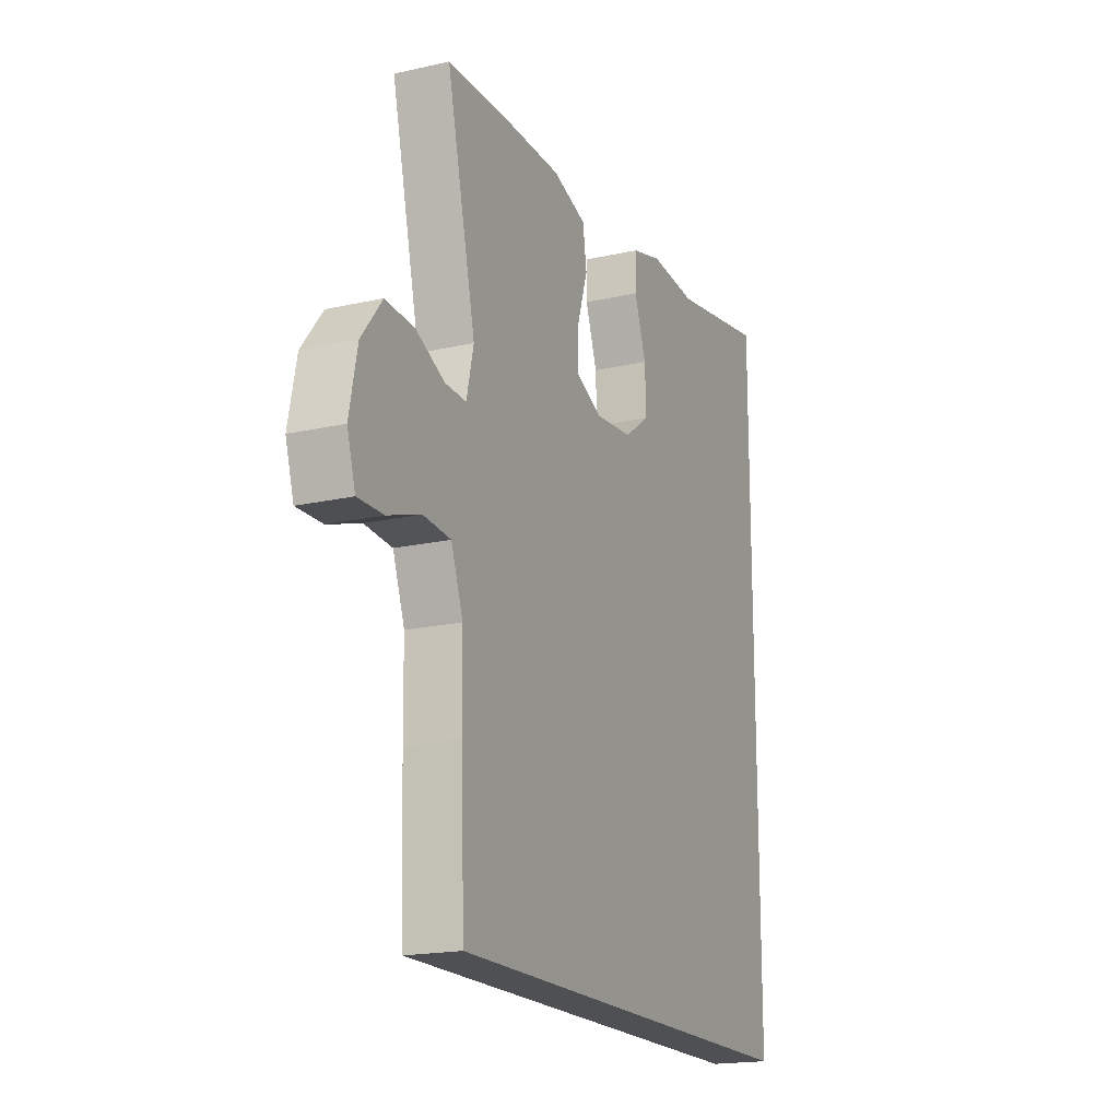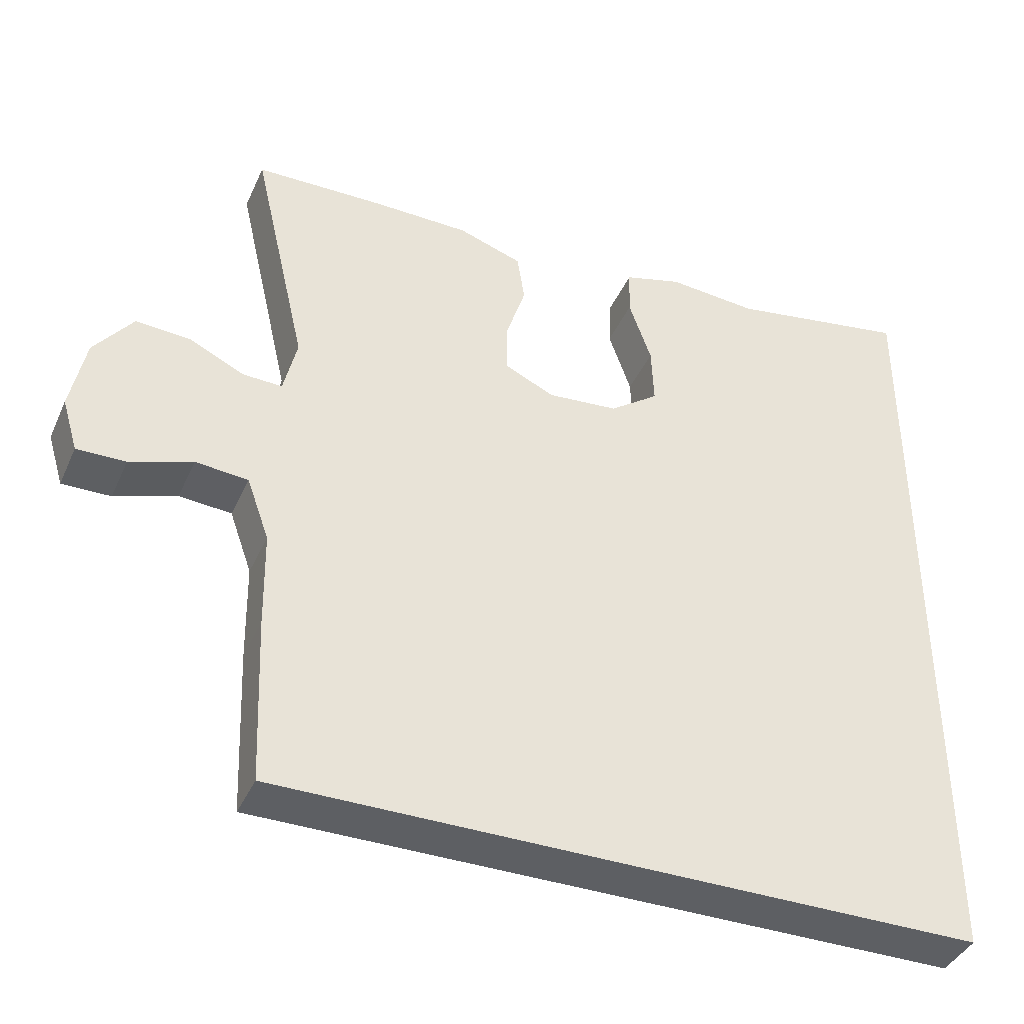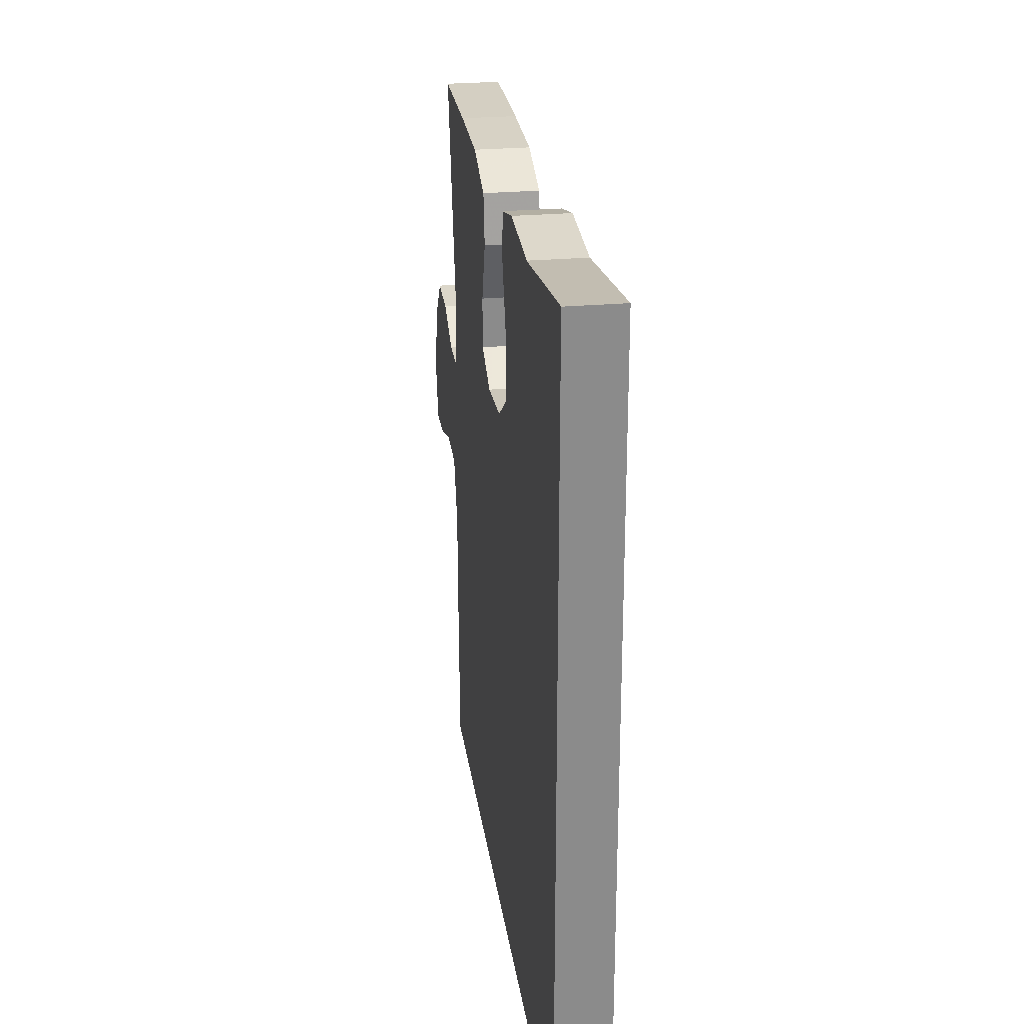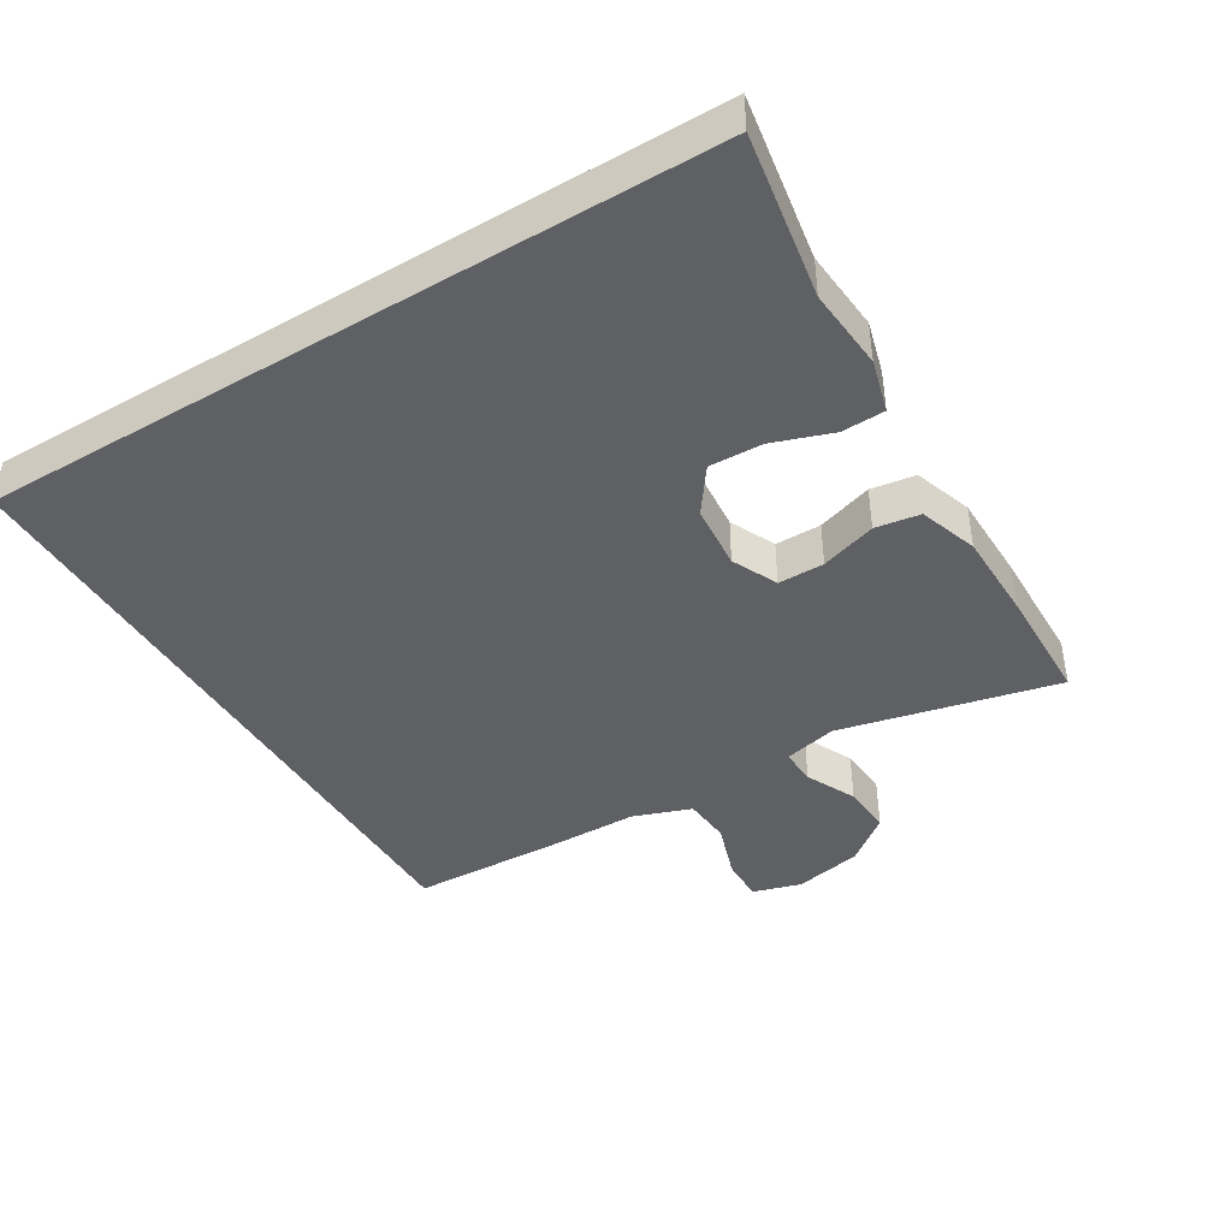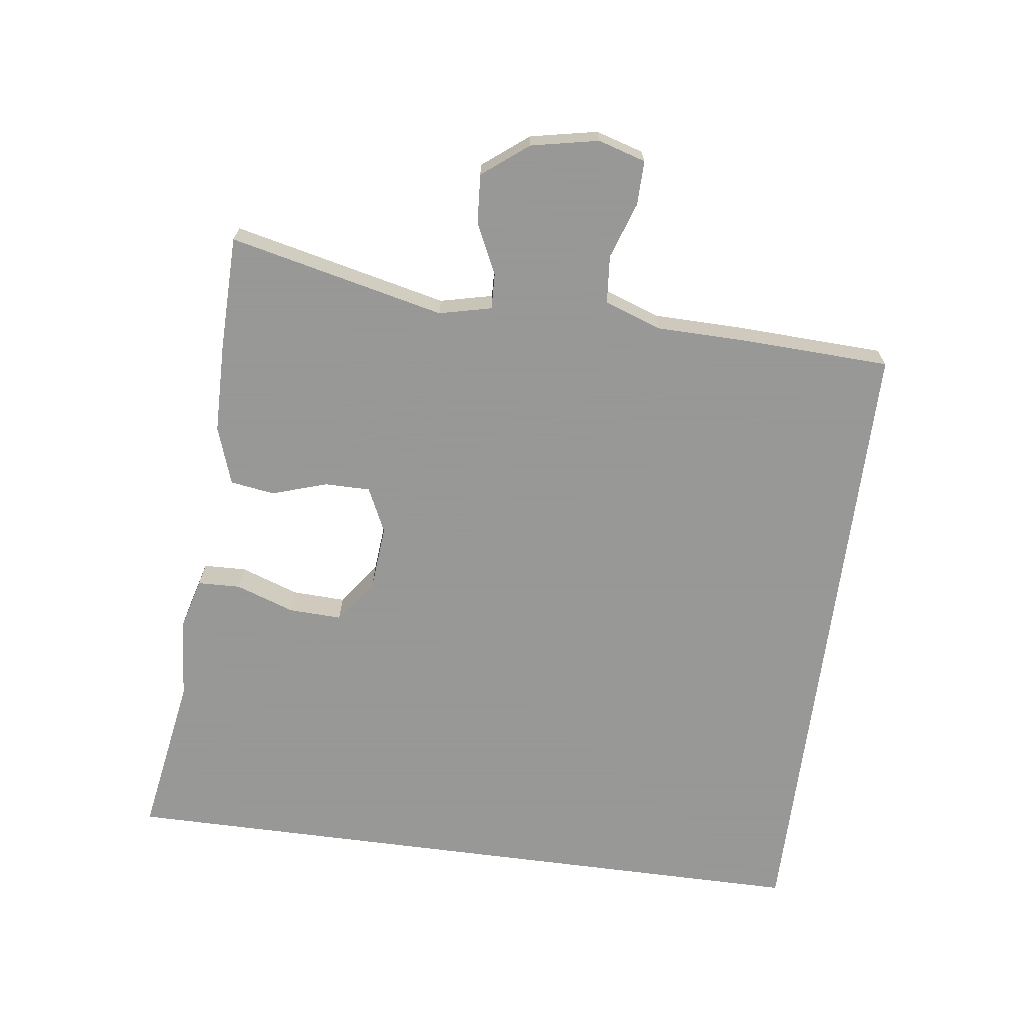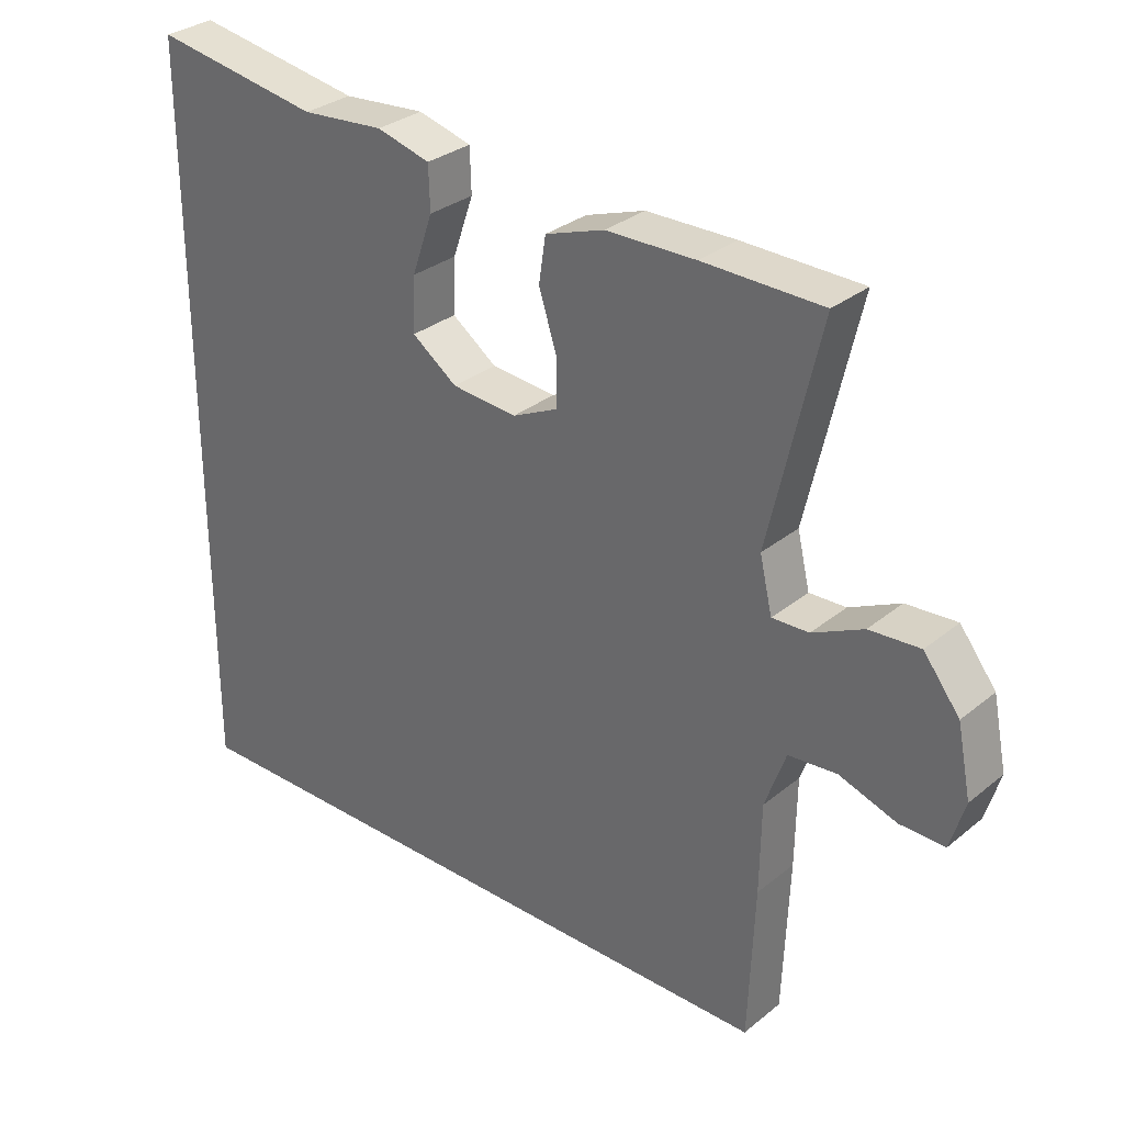
<metadata>
{"format":"obj","ext":"obj","renderer":"f3d","projection":"perspective","resolution":1024,"background":"white","views":[{"elev":-18.5,"azim":113.6,"up":"+Z"},{"elev":-40.2,"azim":157.3,"up":"+Z"},{"elev":26.5,"azim":-97.9,"up":"+Z"},{"elev":-42.9,"azim":-58.8,"up":"+Y"},{"elev":-68.4,"azim":82.5,"up":"+Y"},{"elev":30.8,"azim":40.9,"up":"+Z"}]}
</metadata>
<code>
v 0.5 0.07 0.5
v 0.427 0.07 0.183
v 0.445 0.07 0.106
v 0.498 0.07 0.108
v 0.571 0.07 0.143
v 0.644 0.07 0.148
v 0.696 0.07 0.081
v 0.716 0.07 -0.018
v 0.695 0.07 -0.088
v 0.63 0.07 -0.087
v 0.547 0.07 -0.059
v 0.477 0.07 -0.065
v 0.447 0.07 -0.149
v 0.445 0.07 -0.278
v 0.436 0.07 -0.5
v -0.5 0.07 -0.5
v -0.5 0.07 0.561
v -0.26 0.07 0.521
v -0.141 0.07 0.531
v -0.064 0.07 0.51
v -0.062 0.07 0.447
v -0.092 0.07 0.361
v -0.095 0.07 0.283
v -0.03 0.07 0.236
v 0.064 0.07 0.228
v 0.13 0.07 0.259
v 0.13 0.07 0.326
v 0.104 0.07 0.407
v 0.114 0.07 0.472
v 0.199 0.07 0.501
v 0.328 0.07 0.503
v 0.5 0 0.5
v 0.427 0 0.183
v 0.445 0 0.106
v 0.498 0 0.108
v 0.571 0 0.143
v 0.644 0 0.148
v 0.696 0 0.081
v 0.716 0 -0.018
v 0.695 0 -0.088
v 0.63 0 -0.087
v 0.547 0 -0.059
v 0.477 0 -0.065
v 0.447 0 -0.149
v 0.445 0 -0.278
v 0.436 0 -0.5
v -0.5 0 -0.5
v -0.5 0 0.561
v -0.26 0 0.521
v -0.141 0 0.531
v -0.064 0 0.51
v -0.062 0 0.447
v -0.092 0 0.361
v -0.095 0 0.283
v -0.03 0 0.236
v 0.064 0 0.228
v 0.13 0 0.259
v 0.13 0 0.326
v 0.104 0 0.407
v 0.114 0 0.472
v 0.199 0 0.501
v 0.328 0 0.503
f 31 1 2
f 30 31 2
f 29 30 2
f 28 29 2
f 27 28 2
f 26 27 2 3
f 25 26 3
f 24 25 3
f 20 21 22
f 19 20 22
f 18 19 22
f 18 22 23
f 17 18 23
f 17 23 24
f 16 17 24
f 15 16 24
f 14 15 24
f 13 14 24
f 9 10 11
f 8 9 11
f 7 8 11
f 6 7 11
f 5 6 11
f 4 5 11
f 3 4 11 12
f 3 12 13 24
f 33 32 62
f 33 62 61
f 33 61 60
f 33 60 59
f 33 59 58
f 34 33 58 57
f 34 57 56
f 34 56 55
f 53 52 51
f 53 51 50
f 53 50 49
f 54 53 49
f 54 49 48
f 55 54 48
f 55 48 47
f 55 47 46
f 55 46 45
f 55 45 44
f 42 41 40
f 42 40 39
f 42 39 38
f 42 38 37
f 42 37 36
f 42 36 35
f 43 42 35 34
f 55 44 43 34
f 1 32 33 2
f 2 33 34 3
f 3 34 35 4
f 4 35 36 5
f 5 36 37 6
f 6 37 38 7
f 7 38 39 8
f 8 39 40 9
f 9 40 41 10
f 10 41 42 11
f 11 42 43 12
f 12 43 44 13
f 13 44 45 14
f 14 45 46 15
f 15 46 47 16
f 16 47 48 17
f 17 48 49 18
f 18 49 50 19
f 19 50 51 20
f 20 51 52 21
f 21 52 53 22
f 22 53 54 23
f 23 54 55 24
f 24 55 56 25
f 25 56 57 26
f 26 57 58 27
f 27 58 59 28
f 28 59 60 29
f 29 60 61 30
f 30 61 62 31
f 31 62 32 1

</code>
